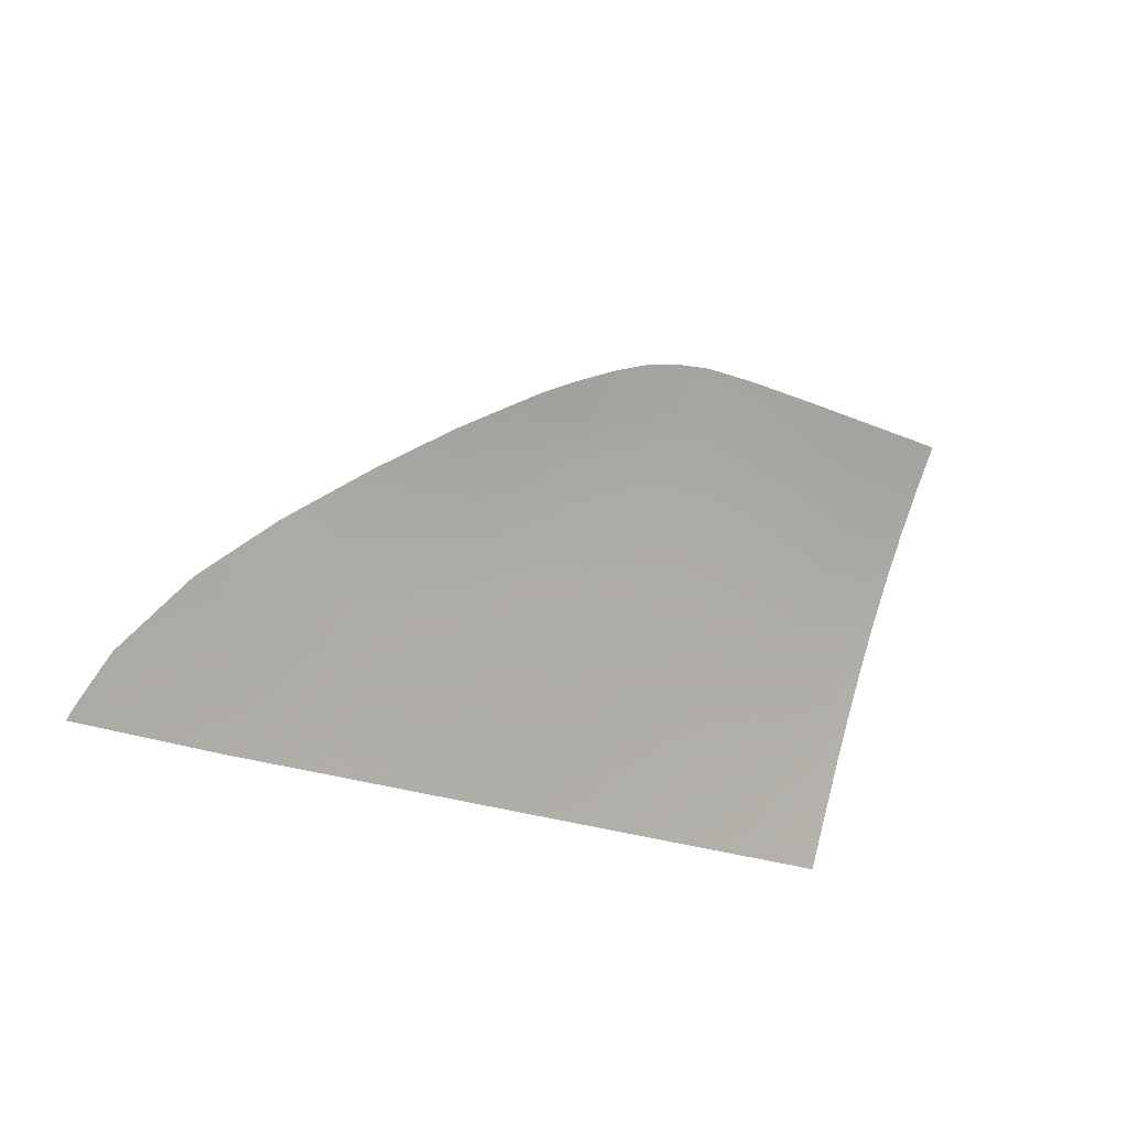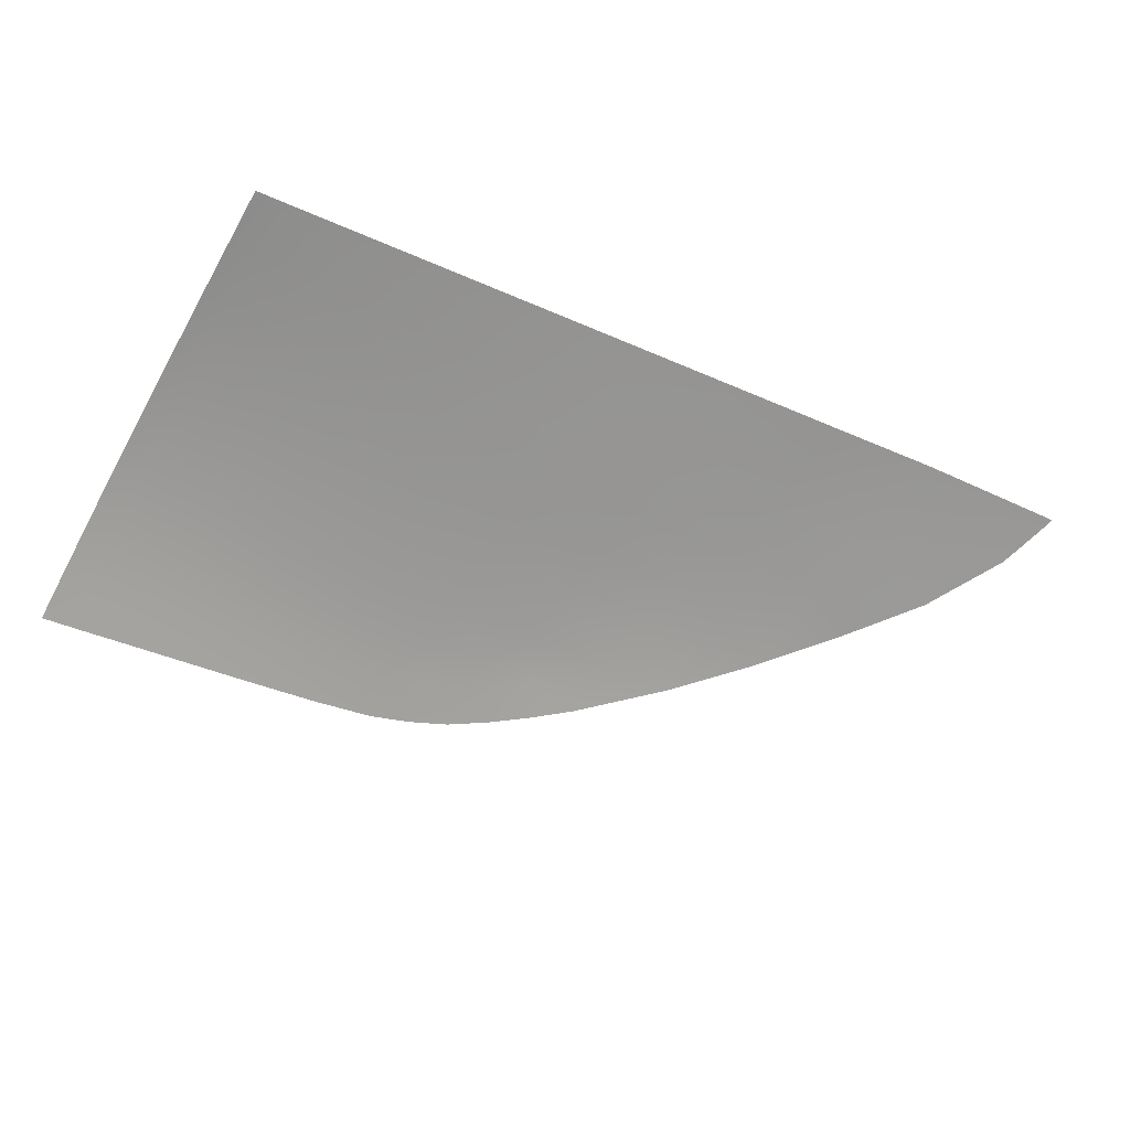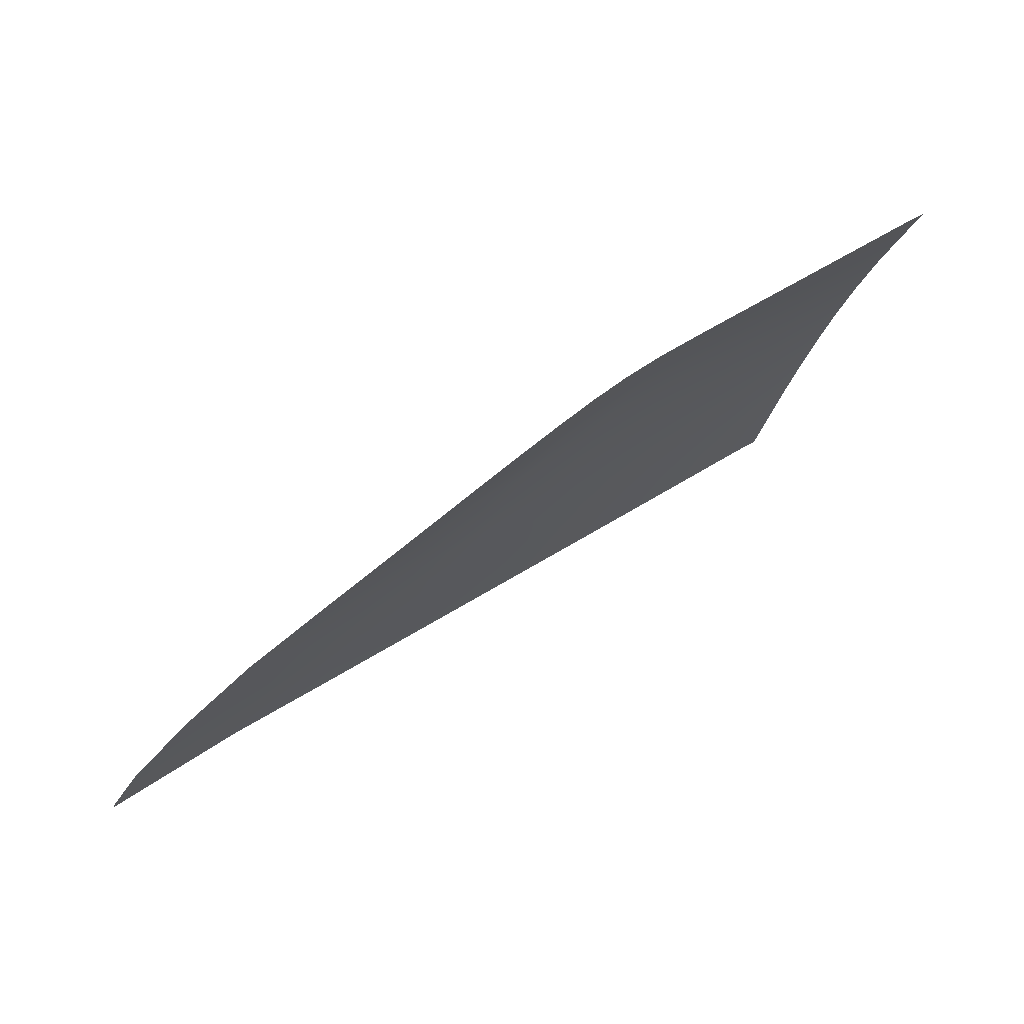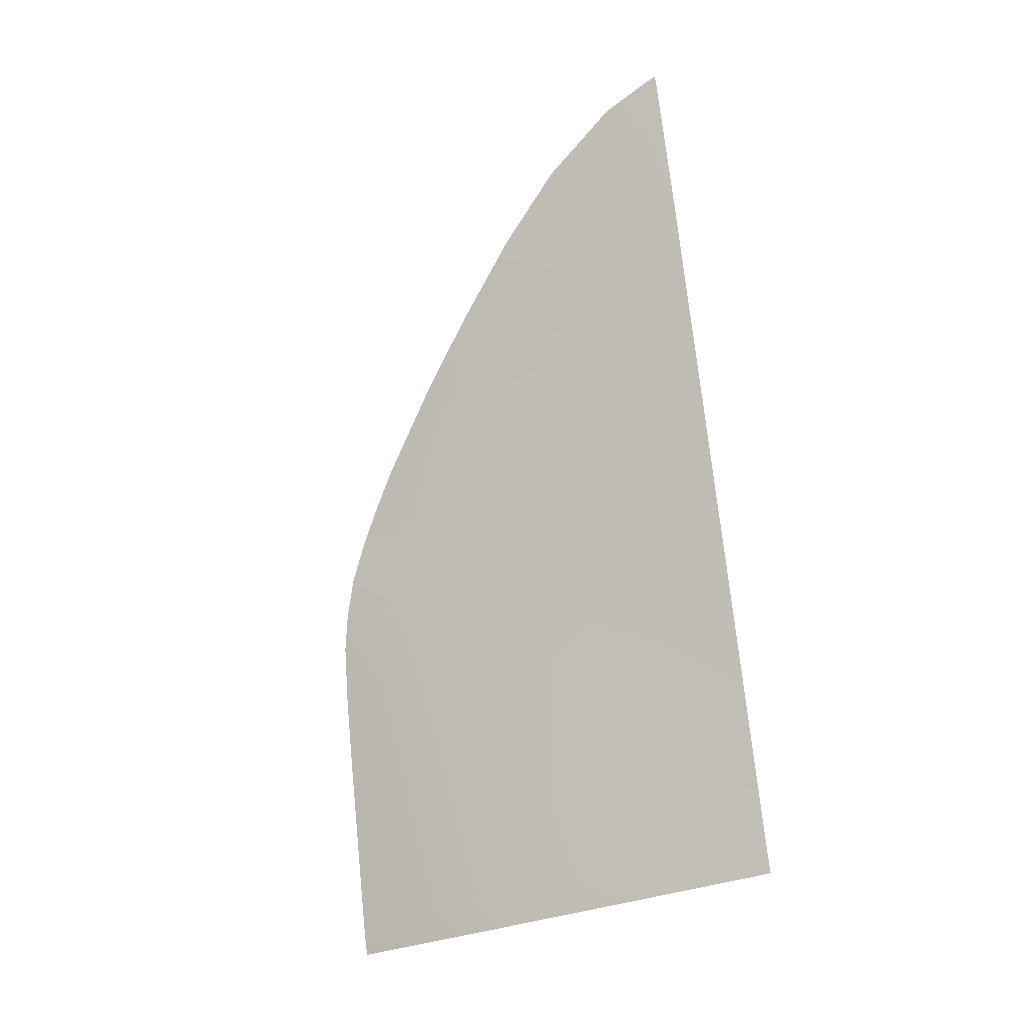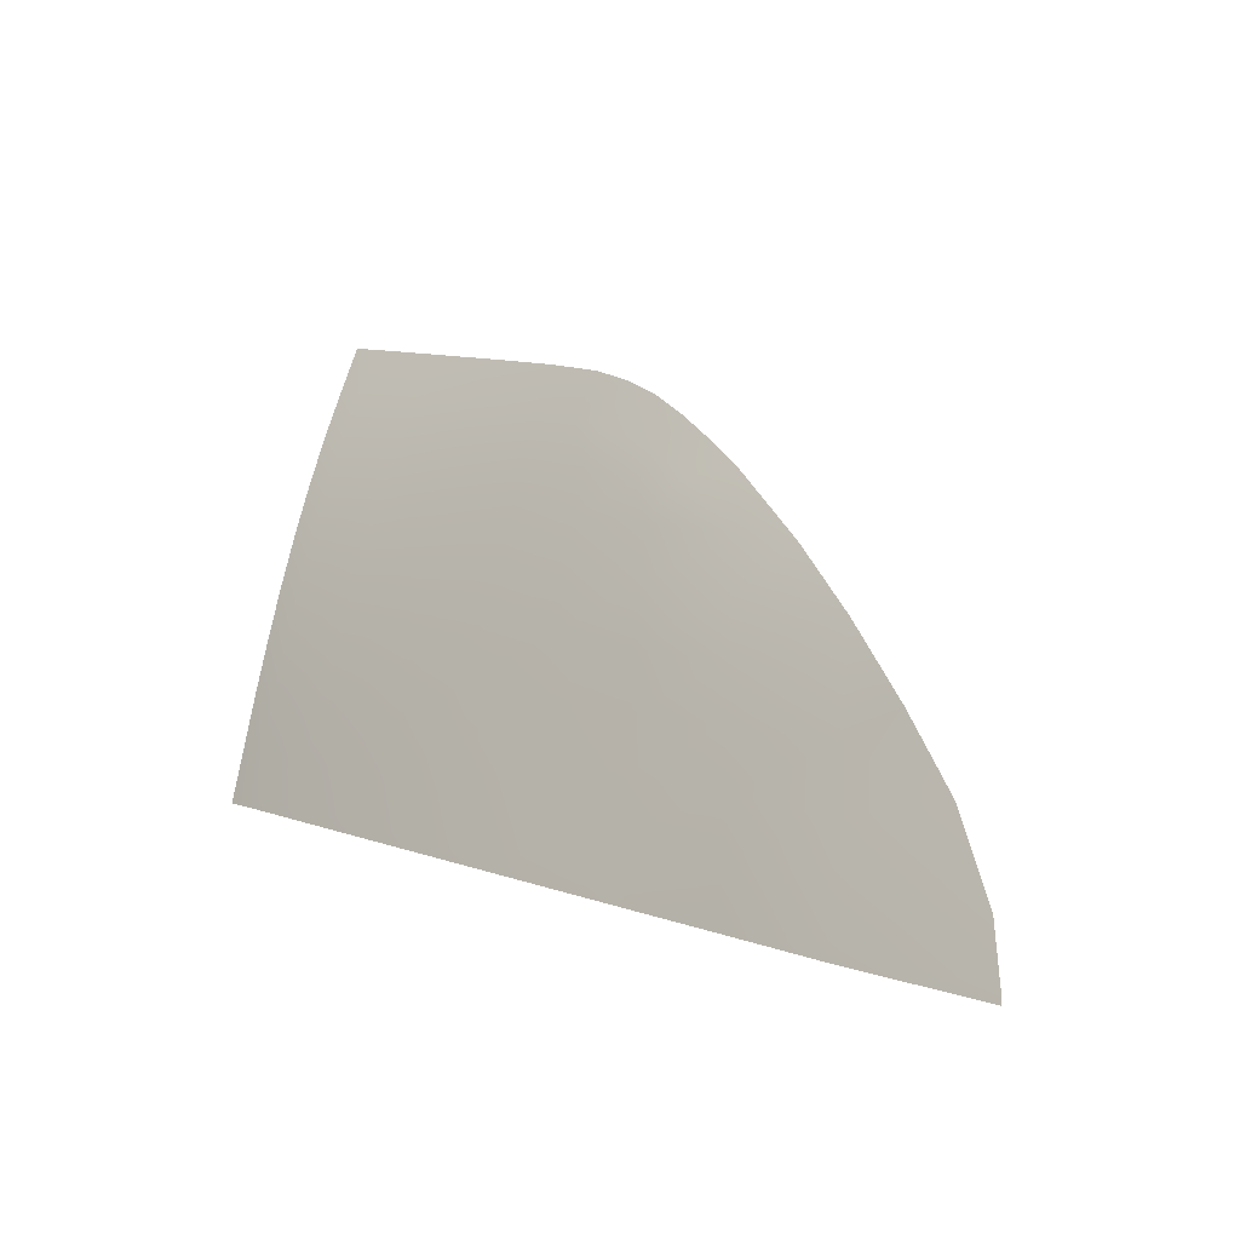
<metadata>
{"format":"obj","ext":"obj","renderer":"f3d","projection":"perspective","resolution":1024,"background":"white","views":[{"elev":-22.4,"azim":138.0,"up":"+Y"},{"elev":-47.3,"azim":-28.6,"up":"+Z"},{"elev":44.5,"azim":143.8,"up":"+Y"},{"elev":78.3,"azim":-98.8,"up":"+Z"},{"elev":5.9,"azim":44.2,"up":"+Y"}]}
</metadata>
<code>
v  77.31 45.41 69.99
v  70.83 47 69.4
v  72.16 42.09 71.59
v  55.27 57.79 65.19
v  57.03 52.44 67.58
v  62.03 57.37 64.82
v  69.52 51.78 67.19
v  2.523 44.76 72.69
v  2.253 49.9 70.77
v  -0.4495 44.84 72.71
v  -0.709 50.01 70.78
v  1.719 60 66.58
v  1.456 64.93 64.27
v  -1.215 60.1 66.58
v  -1.463 65.04 64.25
v  40.53 32.77 75.98
v  41.34 28.5 77.66
v  51.89 32.43 75.91
v  53.02 28.09 77.64
v  63.53 32.13 75.9
v  64.92 27.7 77.63
v  74.88 31.89 75.9
v  76.07 27.32 77.67
v  49.6 65.42 61.81
v  47.7 62.41 63.47
v  53.46 63.14 62.6
v  20.45 29.3 77.69
v  20.53 28.23 78.08
v  30.91 28.9 77.67
v  31.06 27.84 78.07
v  53.31 27.02 78.07
v  41.56 27.45 78.07
v  3.071 34.31 76.29
v  2.797 39.55 74.53
v  0.0744 34.39 76.28
v  -0.1882 39.63 74.53
v  1.225 69.57 61.89
v  -1.696 69.68 61.86
v  27.53 68.06 61.93
v  27.98 63.46 64.08
v  32.68 67.38 62.09
v  35.85 62.92 64.01
v  39.65 37.82 74
v  50.59 37.43 73.91
v  46.49 60.47 64.49
v  3.298 29.96 77.75
v  0.2927 30.04 77.73
v  10.06 29.7 77.73
v  9.897 34.04 76.22
v  20.19 33.63 76.12
v  30.44 33.22 76.04
v  65.28 26.59 78.07
v  89.64 31.62 75.14
v  91.7 26.78 76.97
v  37.53 70.77 60.17
v  36.46 66.59 62.28
v  41.51 69.49 60.51
v  40.05 65.57 62.5
v  43.6 64.5 62.76
v  45.56 67.6 61.09
v  33.44 71.65 59.91
v  27.17 72.25 59.76
v  18.82 68.59 61.9
v  18.69 72.8 59.68
v  9.801 69.1 61.89
v  9.784 73.33 59.63
v  1.017 73.85 59.59
v  -1.911 73.97 59.55
v  0.3468 28.97 78.09
v  3.354 28.89 78.12
v  10.13 28.63 78.1
v  76.36 26.19 78.1
v  92.1 25.62 77.4
v  9.87 39.22 74.41
v  9.846 44.37 72.55
v  9.825 49.5 70.61
v  9.81 54.62 68.57
v  1.984 55 68.74
v  9.797 64.48 64.21
v  19.98 38.75 74.25
v  19.78 43.86 72.35
v  18.99 63.98 64.14
v  30.02 38.28 74.11
v  19.57 49.03 70.38
v  29.19 48.56 70.19
v  29.61 43.35 72.18
v  49.28 42.42 71.92
v  47.92 47.69 69.88
v  38.77 42.87 72.04
v  37.85 48.14 70.02
v  -0.9637 55.09 68.76
v  73.63 36.59 73.92
v  61.97 37.02 73.93
v  60.29 42.28 71.79
v  58.7 47.24 69.77
v  46.55 52.92 67.8
v  36.96 53.36 67.99
v  45.14 58.28 65.55
v  36.26 58.67 65.81
v  9.8 59.7 66.4
v  19.17 59.34 66.19
v  28.34 58.99 66
v  19.37 54.17 68.36
v  28.77 53.74 68.16
v  84.09 39 72.36
v  42.49 61.68 64.17
g U843_9A_285B_R_1_DTaSI_U843_9A_285B_R
f 1 2 3
f 4 5 6
f 6 5 7
f 8 9 10
f 10 9 11
f 12 13 14
f 14 13 15
f 16 17 18
f 18 17 19
f 20 21 22
f 22 21 23
f 24 25 26
f 26 25 4
f 27 28 29
f 29 28 30
f 31 19 32
f 32 19 17
f 33 34 35
f 35 34 36
f 10 36 8
f 8 36 34
f 13 37 15
f 15 37 38
f 39 40 41
f 41 40 42
f 43 16 44
f 44 16 18
f 25 45 4
f 46 33 47
f 47 33 35
f 48 49 46
f 46 49 33
f 27 50 48
f 48 50 49
f 50 27 51
f 51 27 29
f 51 29 16
f 16 29 17
f 19 31 21
f 21 31 52
f 22 23 53
f 53 23 54
f 55 56 57
f 57 56 58
f 58 59 57
f 57 59 60
f 41 61 39
f 39 61 62
f 56 55 41
f 41 55 61
f 63 64 65
f 65 64 66
f 39 62 63
f 63 62 64
f 65 66 37
f 37 66 67
f 37 67 38
f 38 67 68
f 47 69 46
f 46 69 70
f 46 70 48
f 48 70 71
f 48 71 27
f 27 71 28
f 29 30 17
f 17 30 32
f 23 72 54
f 54 72 73
f 49 74 33
f 33 74 34
f 74 75 34
f 34 75 8
f 76 77 9
f 9 77 78
f 79 65 13
f 13 65 37
f 50 80 49
f 49 80 74
f 80 81 74
f 74 81 75
f 82 63 79
f 79 63 65
f 51 83 50
f 50 83 80
f 84 81 85
f 85 81 86
f 40 39 82
f 82 39 63
f 81 84 75
f 75 84 76
f 87 88 89
f 89 88 90
f 9 8 76
f 76 8 75
f 44 87 43
f 43 87 89
f 16 43 51
f 51 43 83
f 89 90 86
f 86 90 85
f 43 89 83
f 83 89 86
f 81 80 86
f 86 80 83
f 42 56 41
f 56 42 58
f 14 91 12
f 12 91 78
f 72 23 52
f 52 23 21
f 22 92 20
f 20 92 93
f 92 3 93
f 93 3 94
f 95 94 2
f 2 94 3
f 88 96 90
f 90 96 97
f 96 98 97
f 97 98 99
f 100 79 12
f 12 79 13
f 101 82 100
f 100 82 79
f 102 40 101
f 101 40 82
f 99 42 102
f 102 42 40
f 4 45 98
f 4 6 26
f 77 100 78
f 78 100 12
f 103 101 77
f 77 101 100
f 104 102 103
f 103 102 101
f 97 99 104
f 104 99 102
f 9 78 11
f 11 78 91
f 84 103 76
f 76 103 77
f 85 104 84
f 84 104 103
f 90 97 85
f 85 97 104
f 1 3 105
f 2 7 95
f 95 7 5
f 2 1 7
f 98 96 4
f 4 96 5
f 96 88 5
f 5 88 95
f 88 87 95
f 95 87 94
f 44 18 93
f 93 18 20
f 18 19 20
f 20 19 21
f 93 94 44
f 44 94 87
f 92 22 105
f 105 22 53
f 105 3 92
f 59 58 106
f 106 58 42
f 98 106 99
f 99 106 42
f 24 60 25
f 25 60 59
f 25 59 45
f 45 59 106
f 106 98 45

</code>
